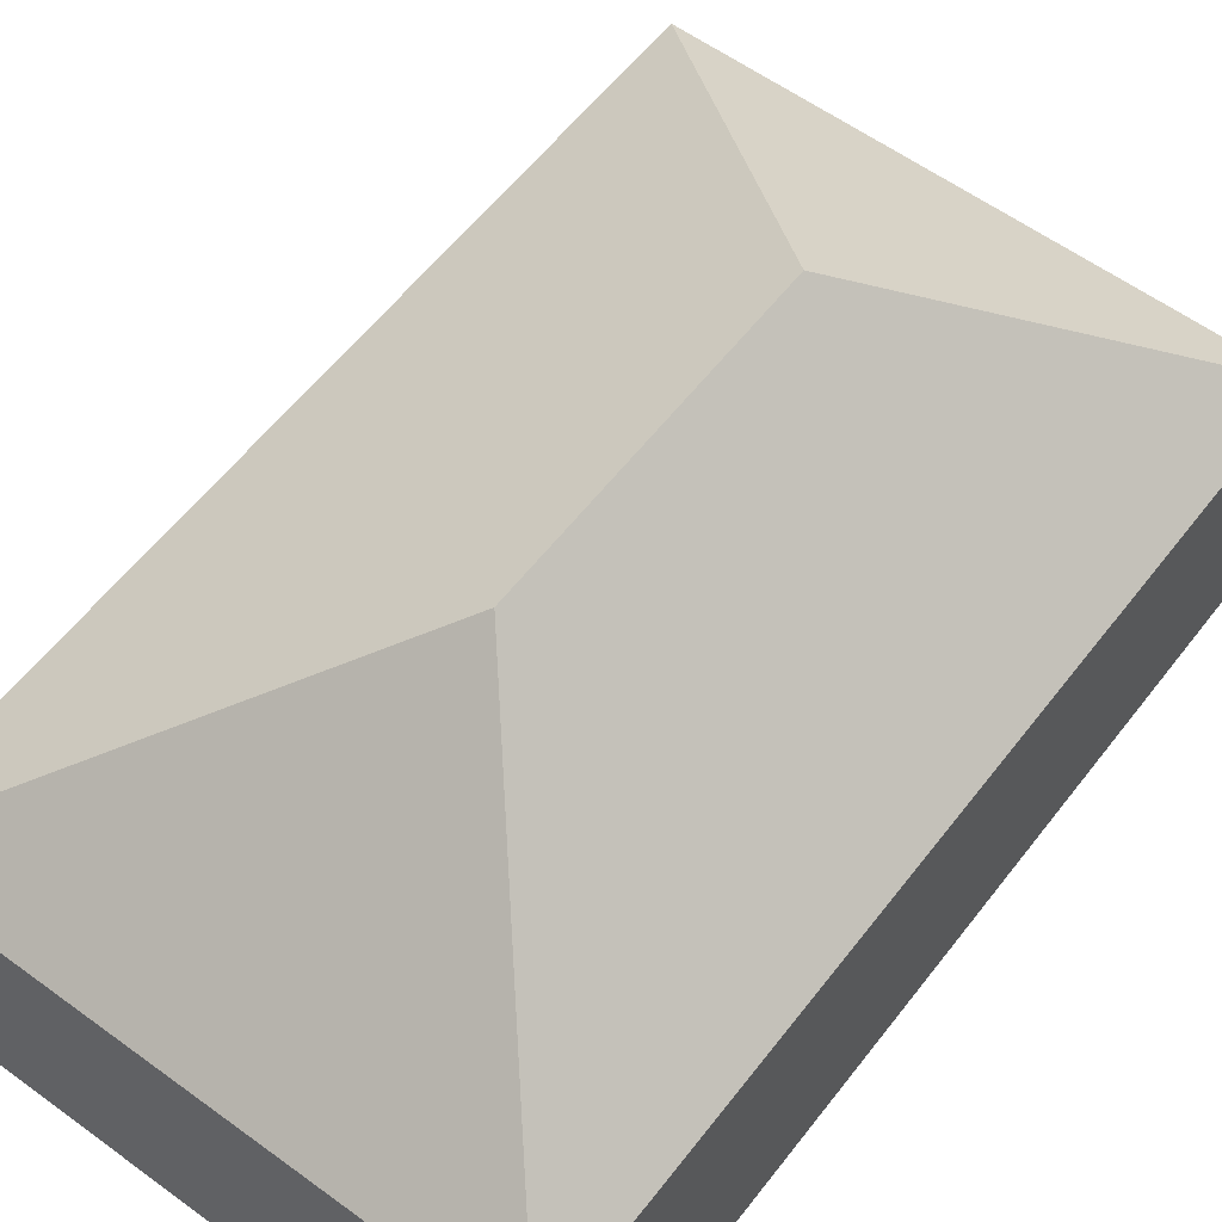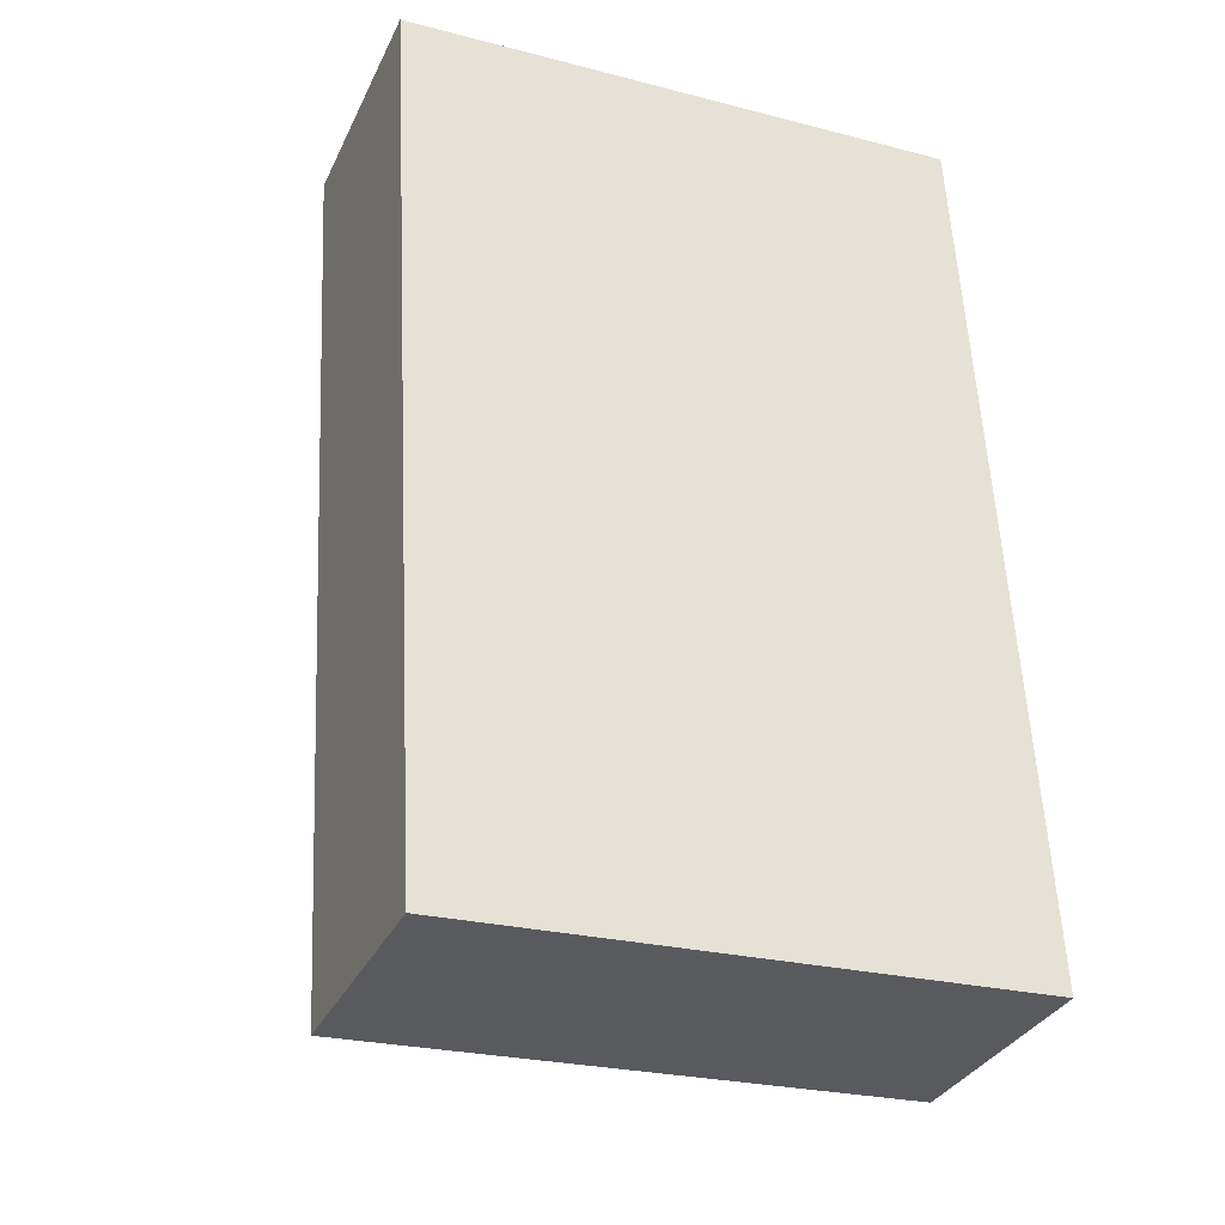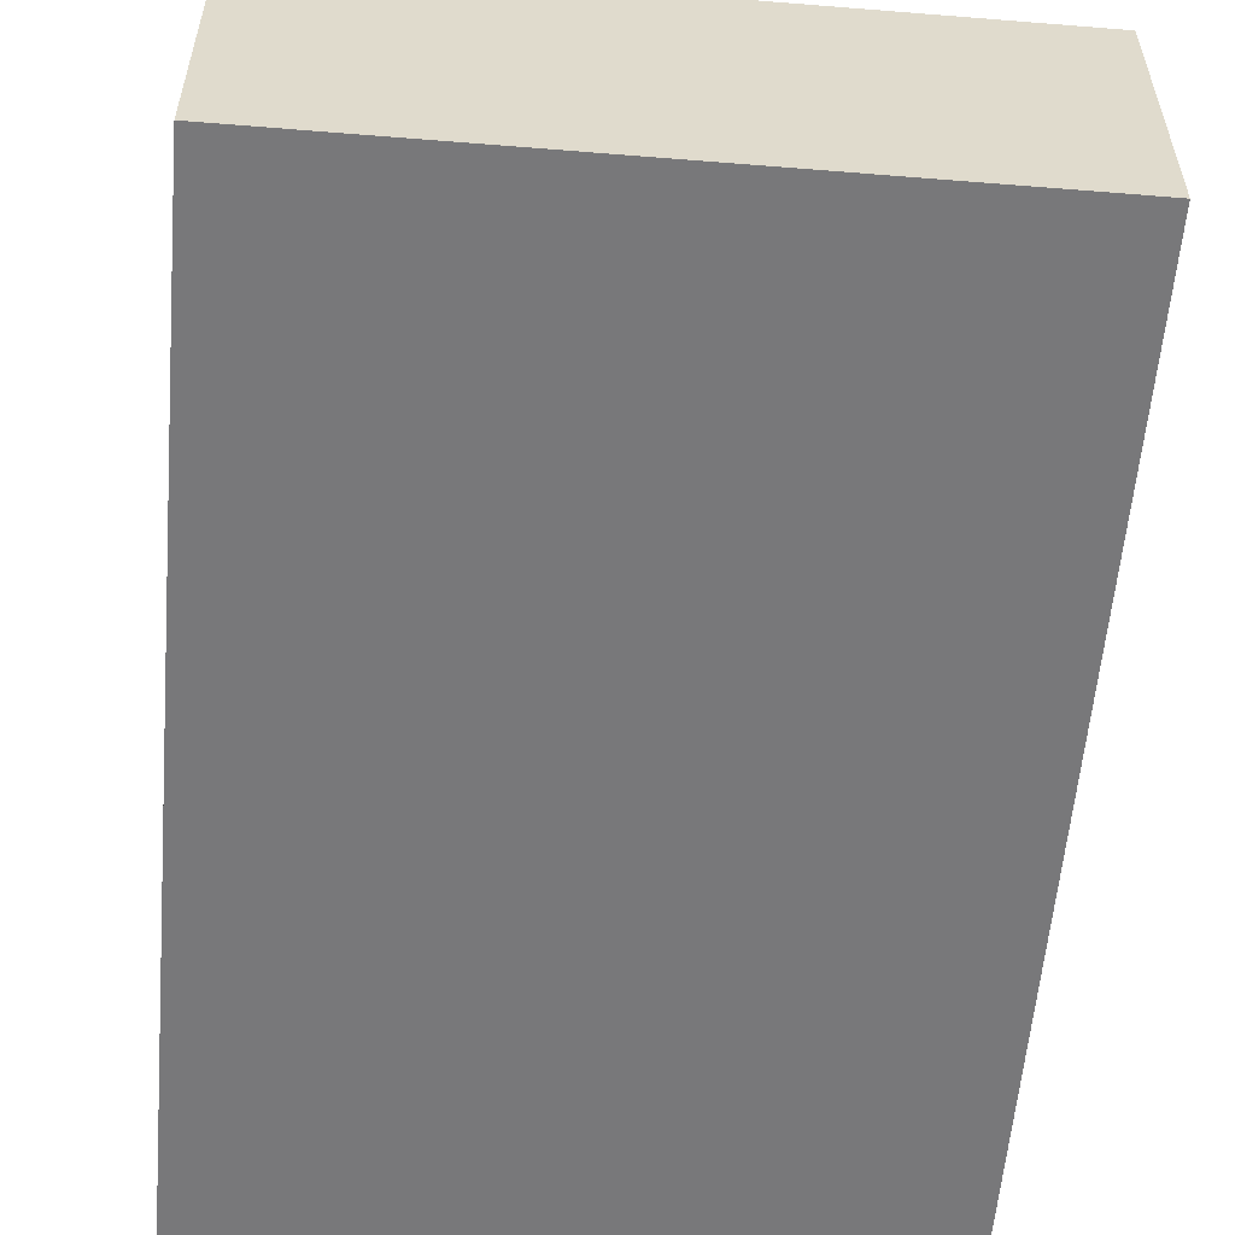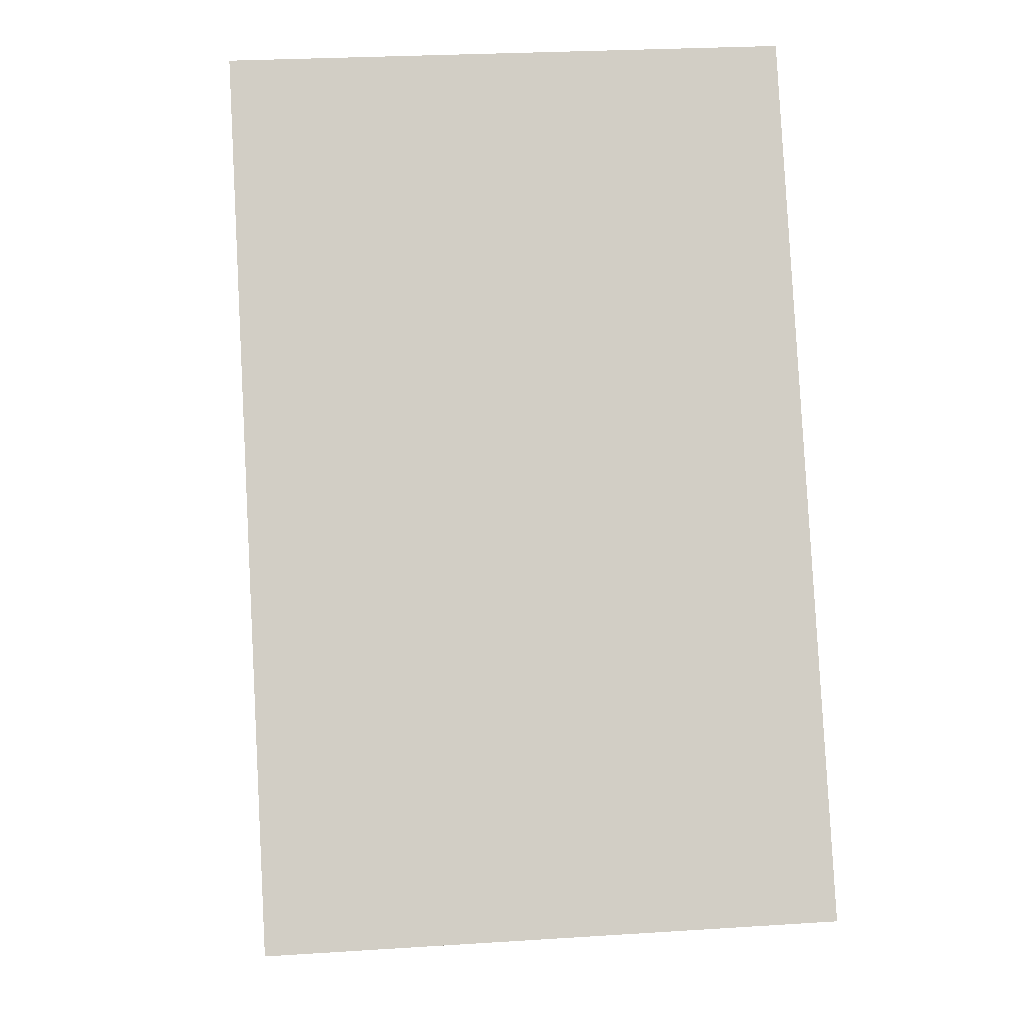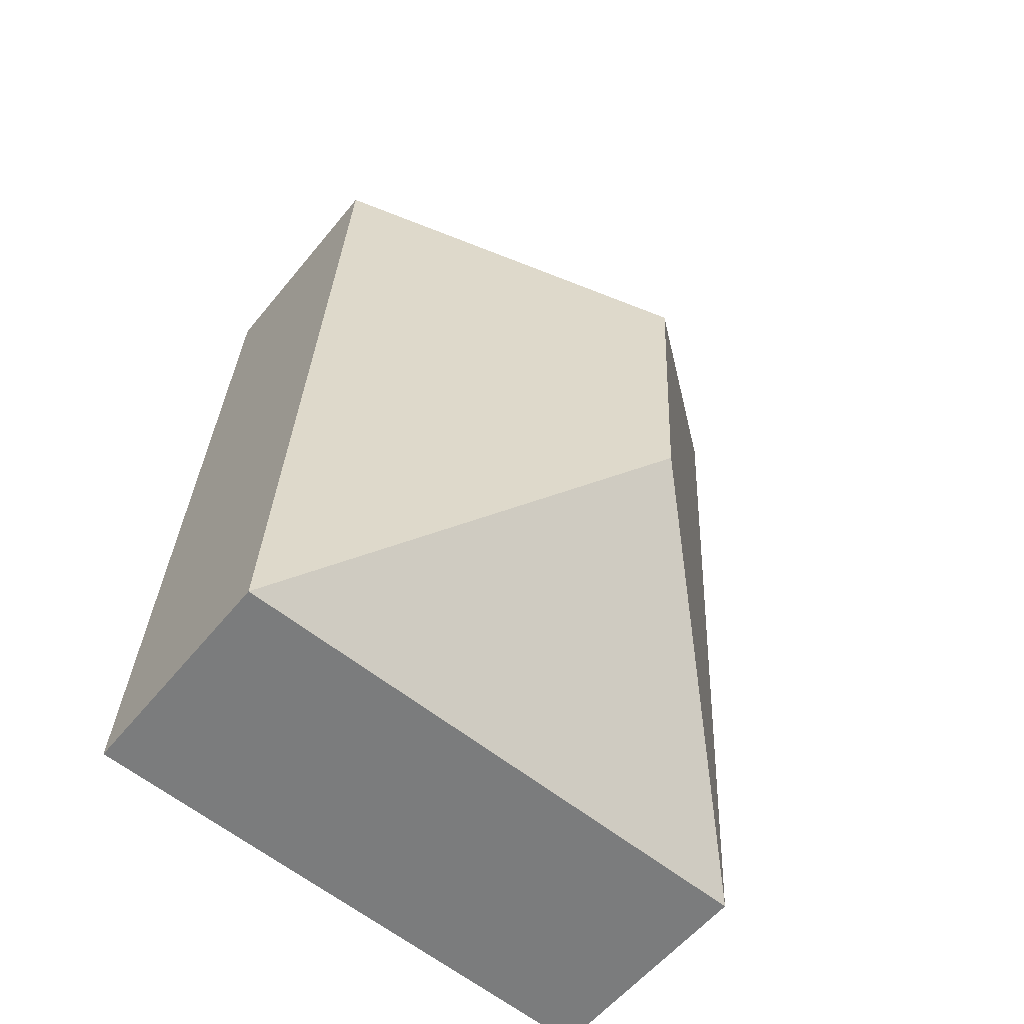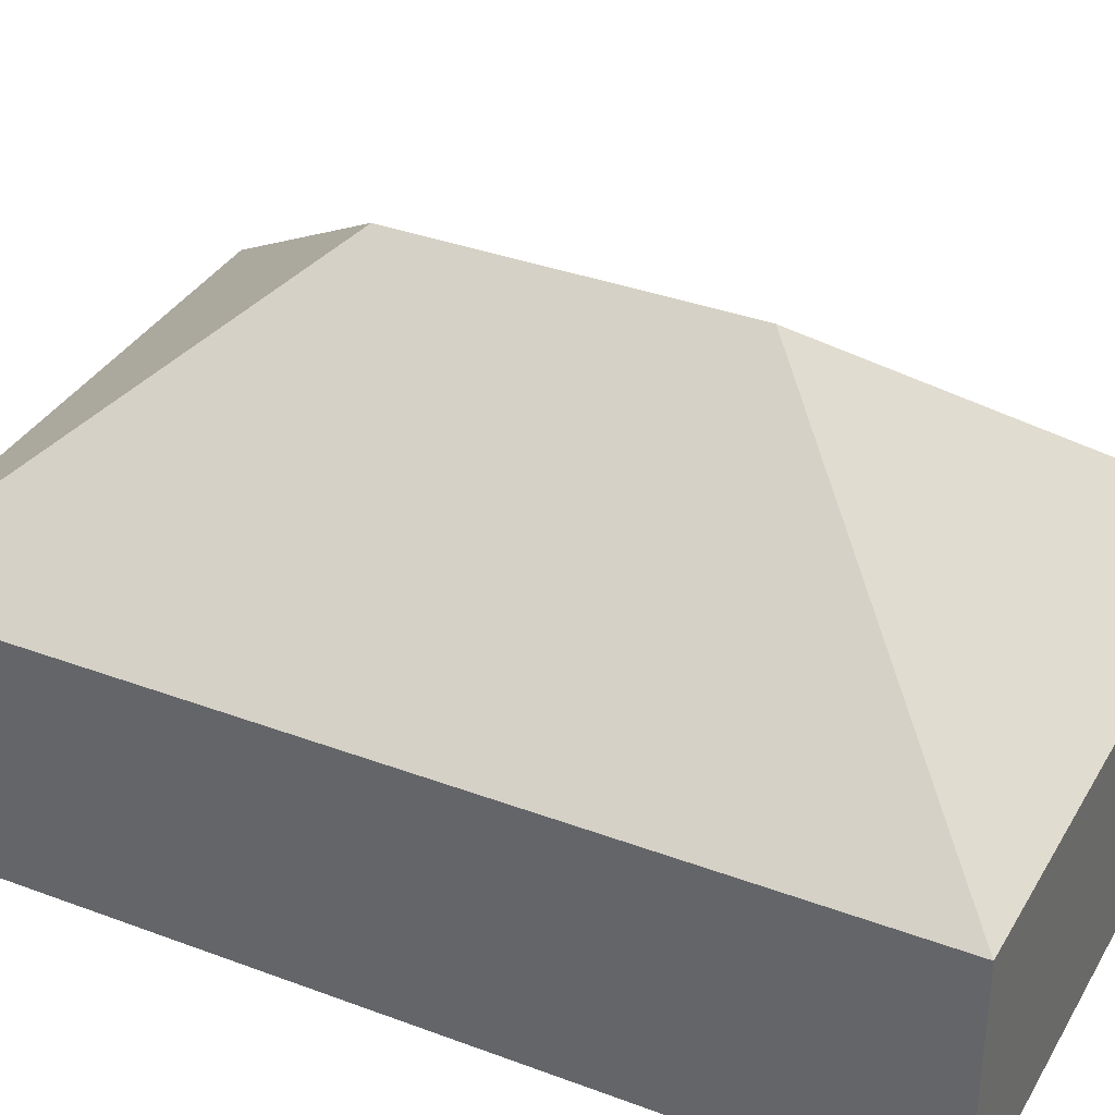
<metadata>
{"format":"obj","ext":"obj","renderer":"f3d","projection":"perspective","resolution":1024,"background":"white","views":[{"elev":57.9,"azim":-145.9,"up":"+Y"},{"elev":-33.1,"azim":-22.5,"up":"+Z"},{"elev":-57.5,"azim":172.1,"up":"+Y"},{"elev":-6.7,"azim":-4.3,"up":"+Z"},{"elev":-57.0,"azim":141.4,"up":"+Z"},{"elev":35.3,"azim":113.4,"up":"+Y"}]}
</metadata>
<code>
o CG10_500_048066_0011
v 187.4 75 -14.91
v 202.6 75 -296.6
v 94.34 145 -108.3
v 99.81 145 -210
v 25.42 75 -306.2
v 10.25 75 -24.44
v 187.4 0 -14.91
v 202.6 0 -296.6
v 25.42 0 -306.2
v 10.25 0 -24.44
f 6 3 1
f 6 5 4 3
f 4 2 5
f 1 2 4 3
f 7 8 9 10
f 1 7 8 2
f 2 8 9 5
f 5 9 10 6
f 6 10 7 1

</code>
